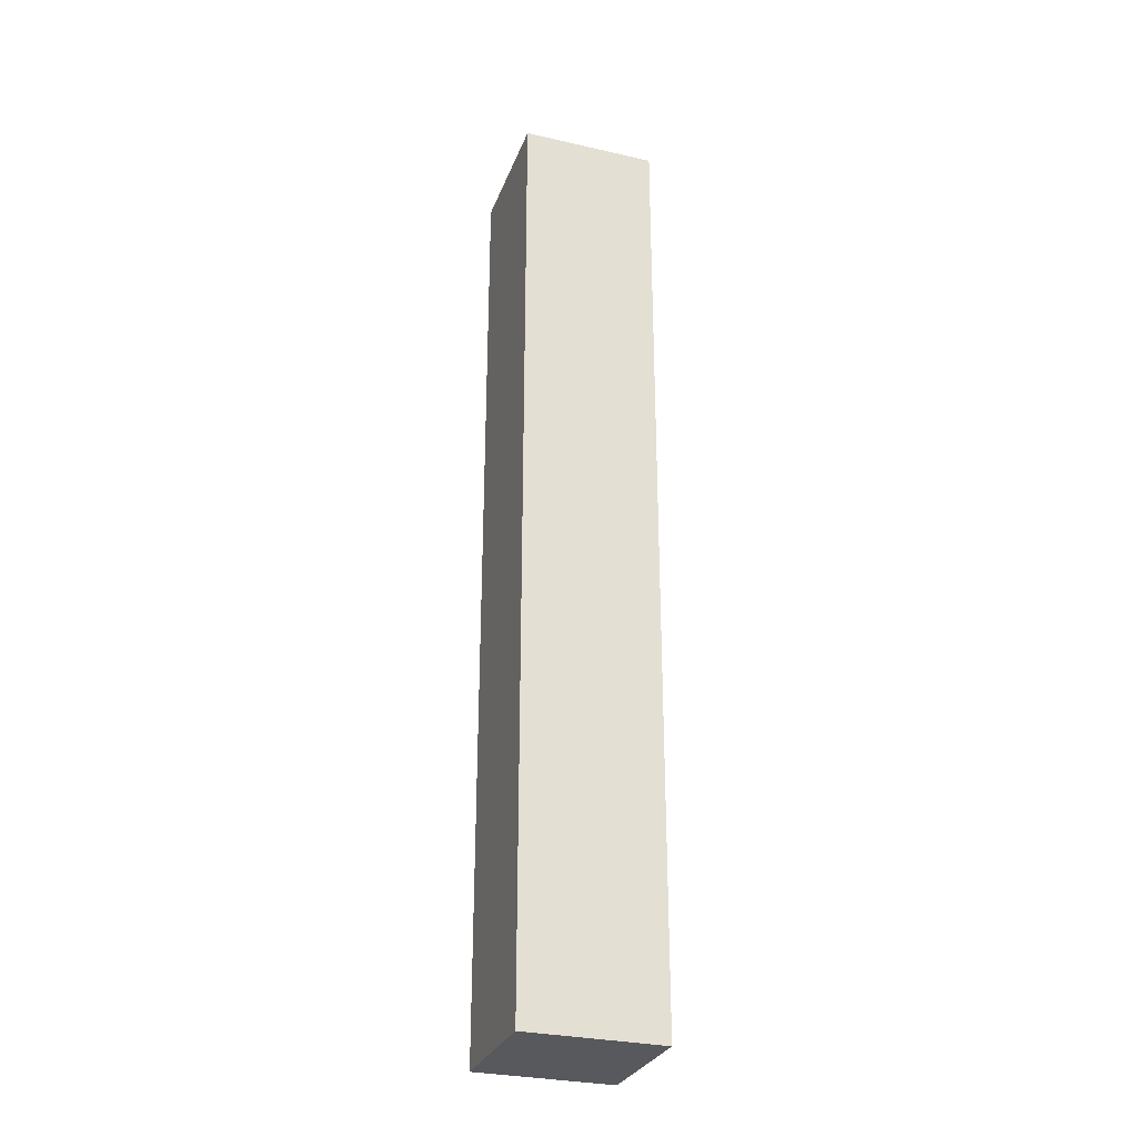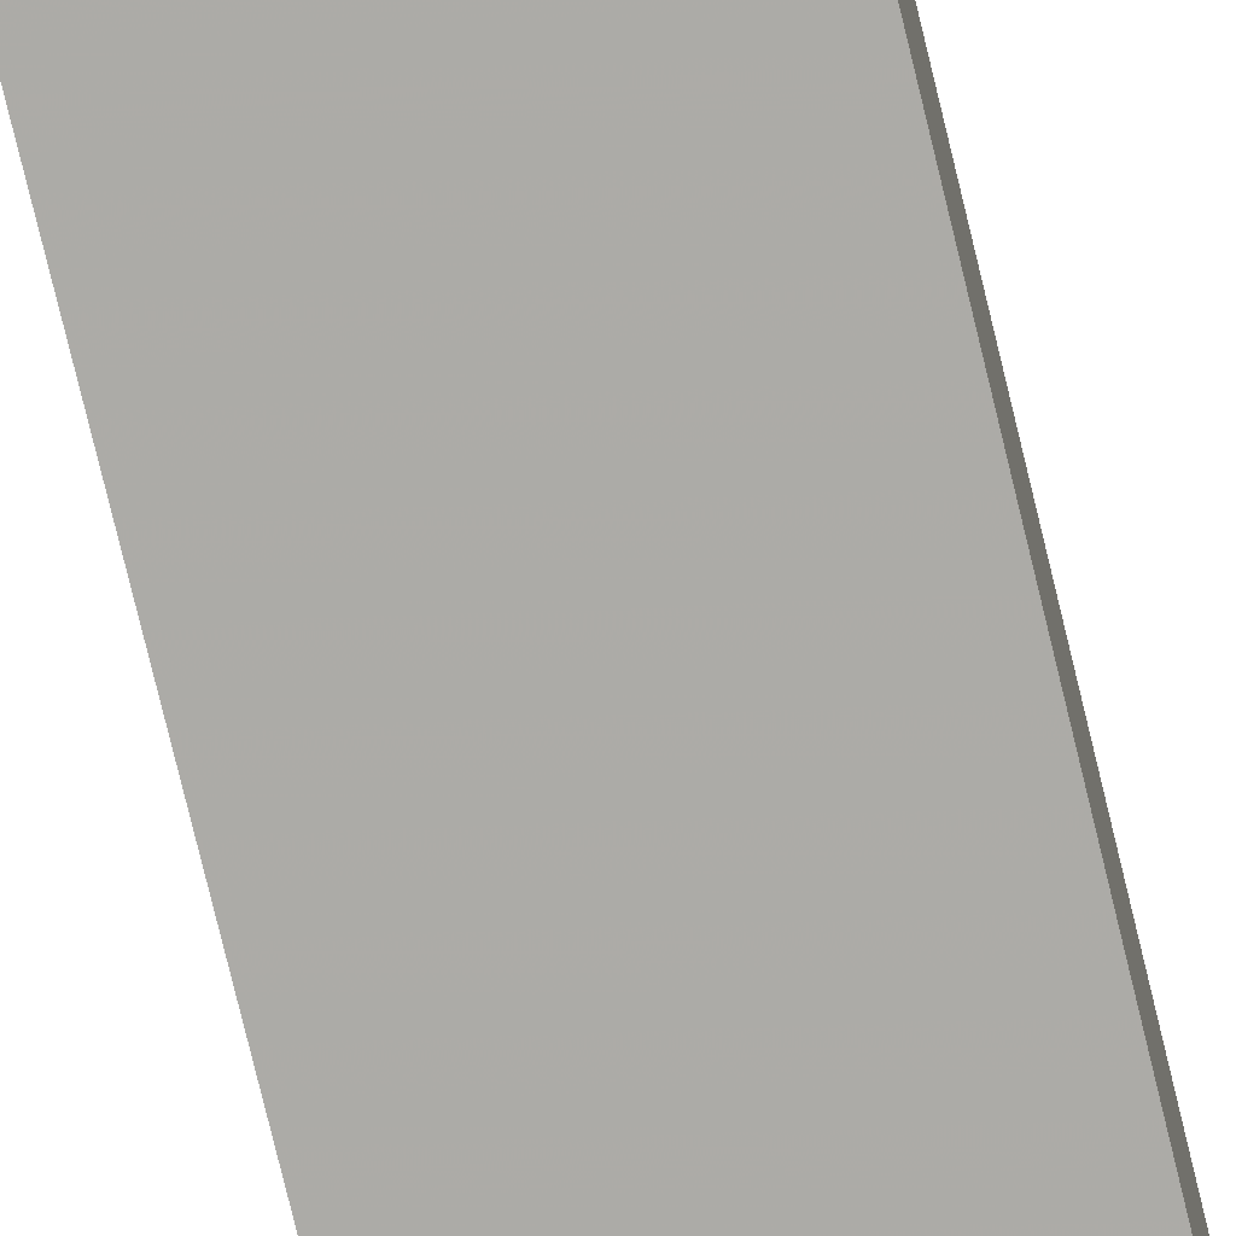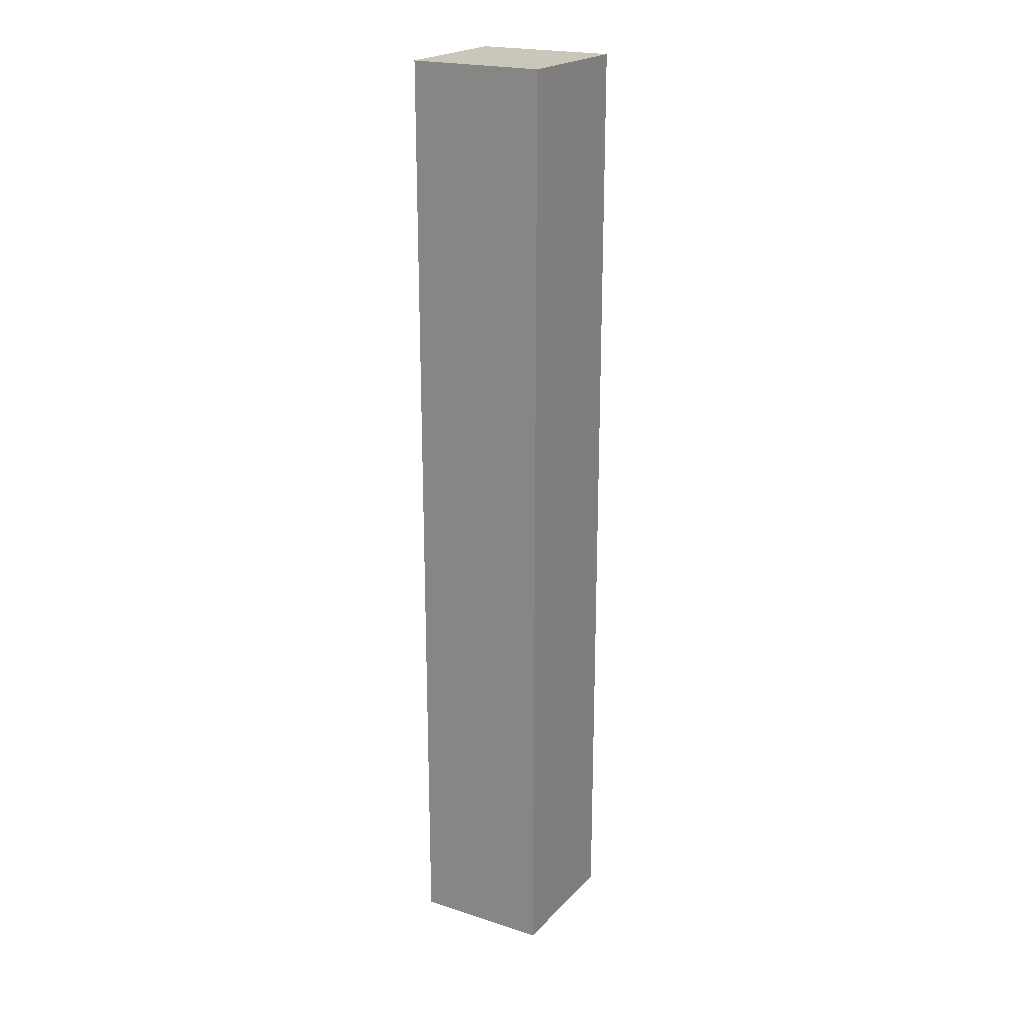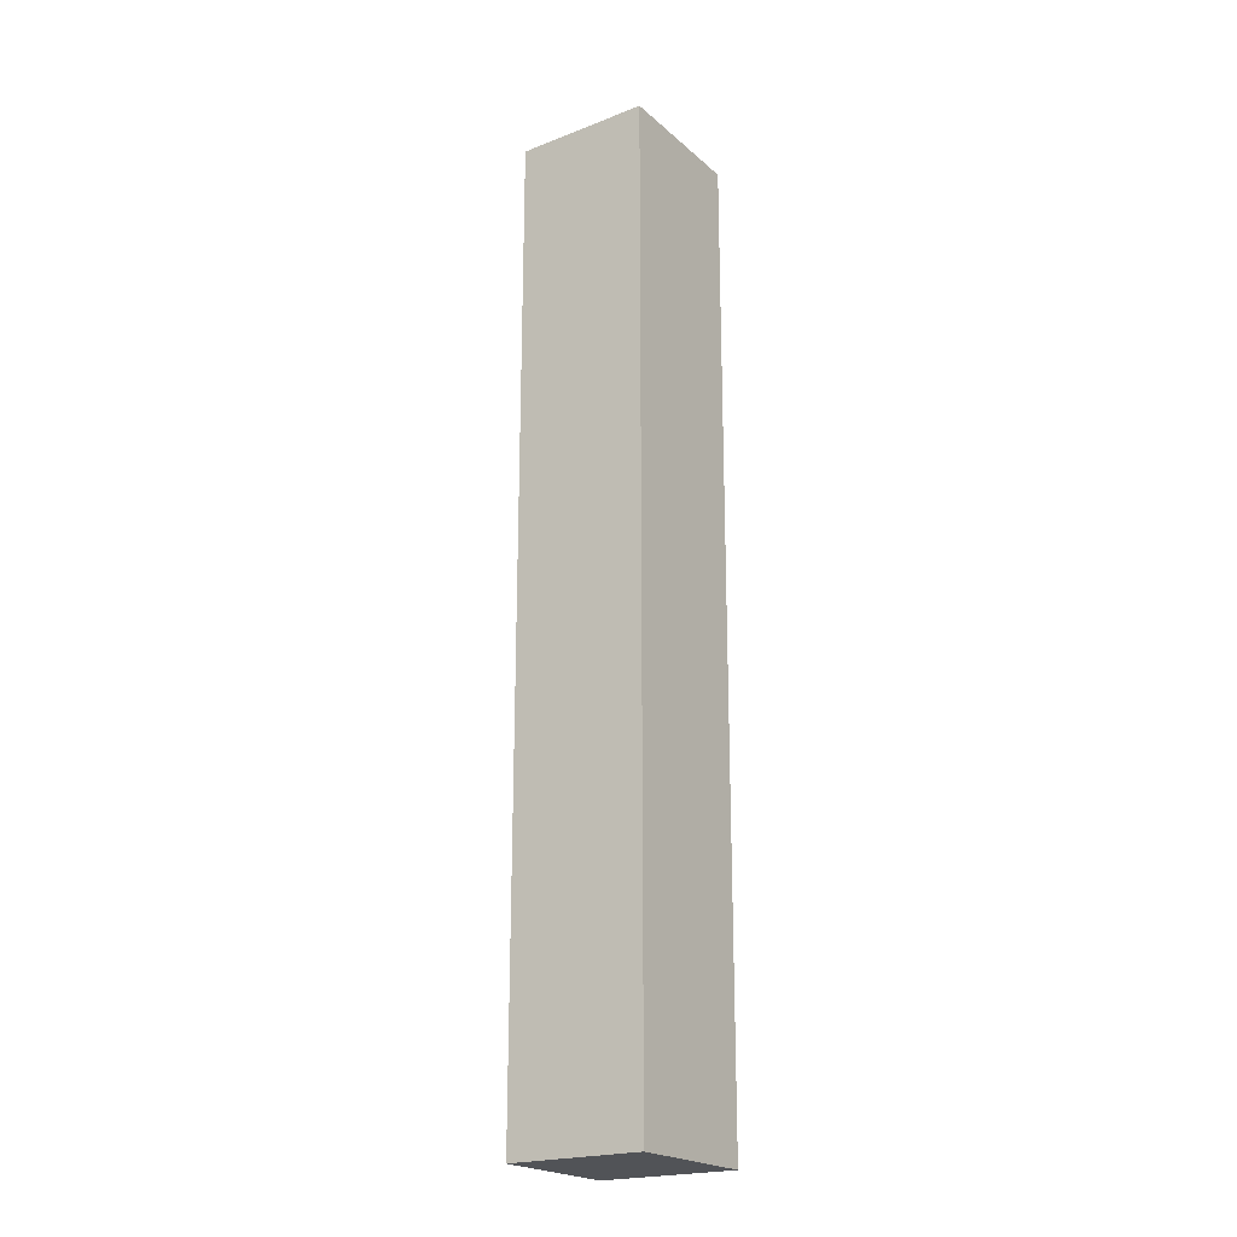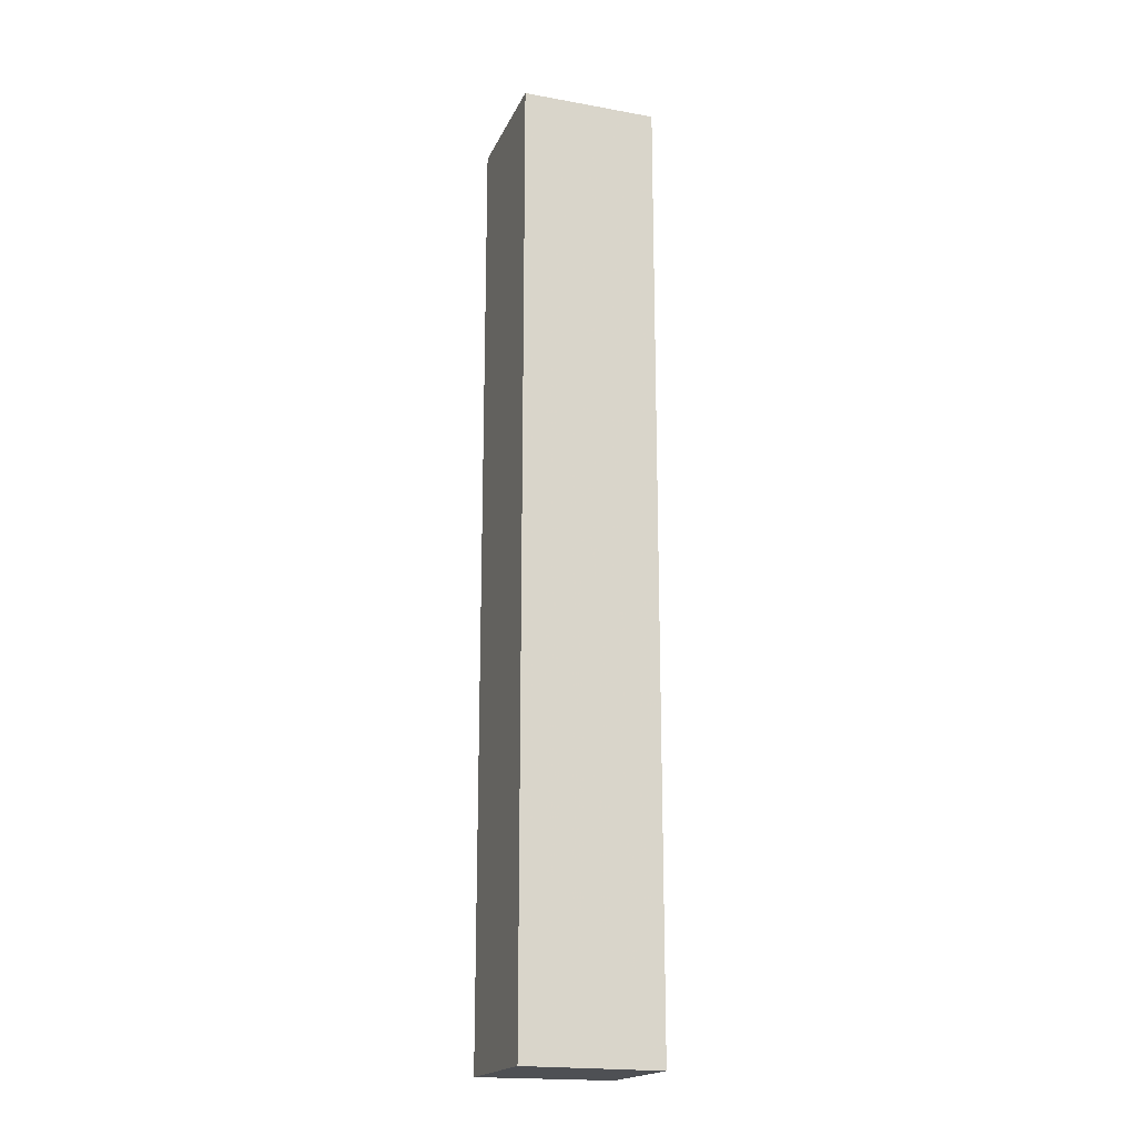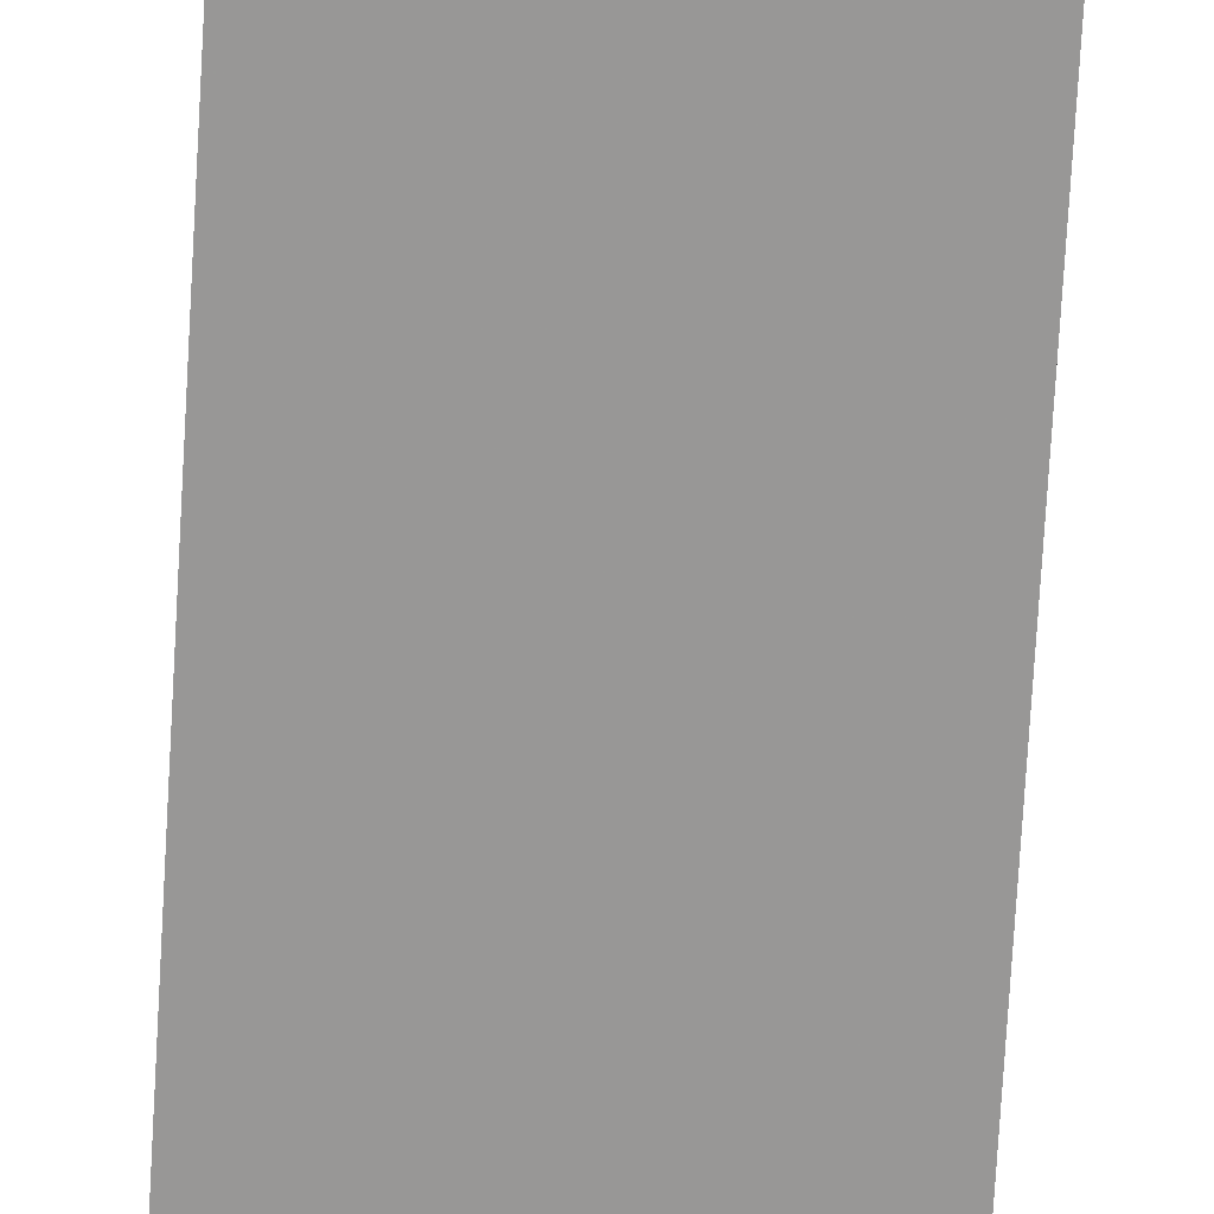
<metadata>
{"format":"obj","ext":"obj","renderer":"f3d","projection":"perspective","resolution":1024,"background":"white","views":[{"elev":-29.2,"azim":161.1,"up":"+Z"},{"elev":-76.1,"azim":-166.4,"up":"+Y"},{"elev":21.5,"azim":29.3,"up":"+Z"},{"elev":-21.5,"azim":33.4,"up":"+Z"},{"elev":-18.6,"azim":161.2,"up":"+Z"},{"elev":-68.3,"azim":176.9,"up":"+Y"}]}
</metadata>
<code>
o 3696
v 2176 1876 11.95
v 2176 1876 11.95
v 2176 1876 12.02
v 2176 1876 11.95
v 2176 1876 12.02
v 2176 1876 12.02
v 2176 1876 12.02
v 2176 1876 12.02
v 2176 1876 12.02
v 2176 1876 12.02
v 2176 1876 11.95
v 2176 1876 11.95
v 2176 1876 11.95
v 2176 1876 11.95
v 2176 1876 11.95
v 2176 1876 12.02
v 2176 1876 11.95
v 2176 1876 12.02
v 2176 1876 11.95
v 2176 1876 11.95
v 2176 1876 11.95
v 2176 1876 11.95
v 2176 1876 11.95
v 2176 1876 12.02
v 2176 1876 11.95
v 2176 1876 12.02
f 1 2 3
f 3 4 5
f 3 6 7
f 8 9 6
f 10 11 7
f 12 13 10
f 14 15 16
f 16 17 18
f 19 17 20
f 21 22 17
f 23 21 24
f 24 25 26

</code>
